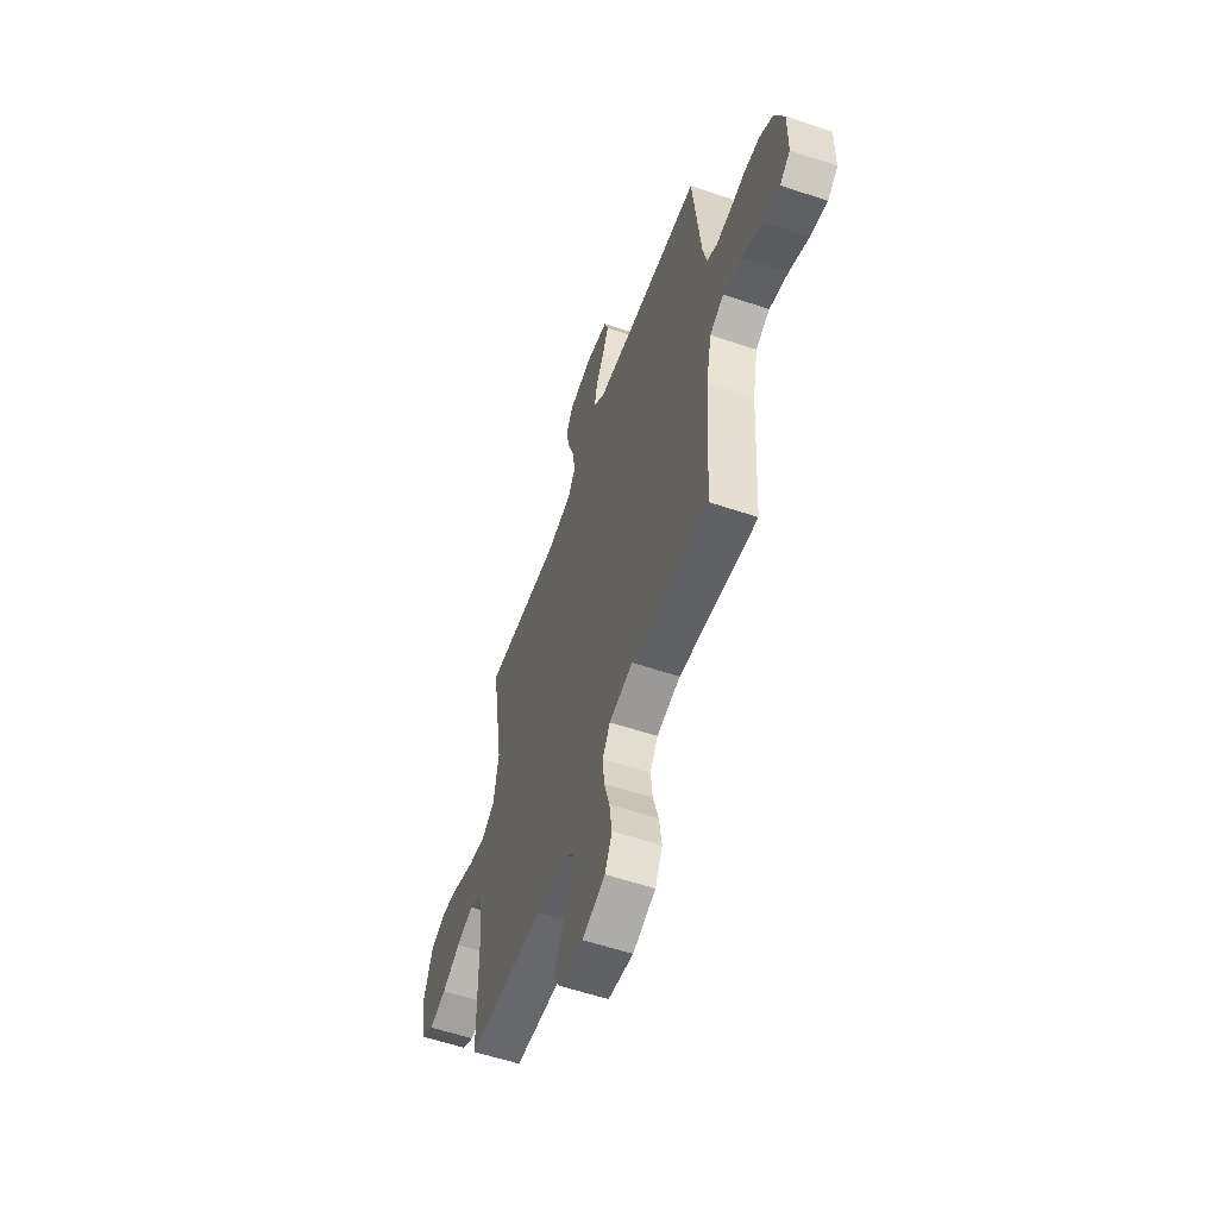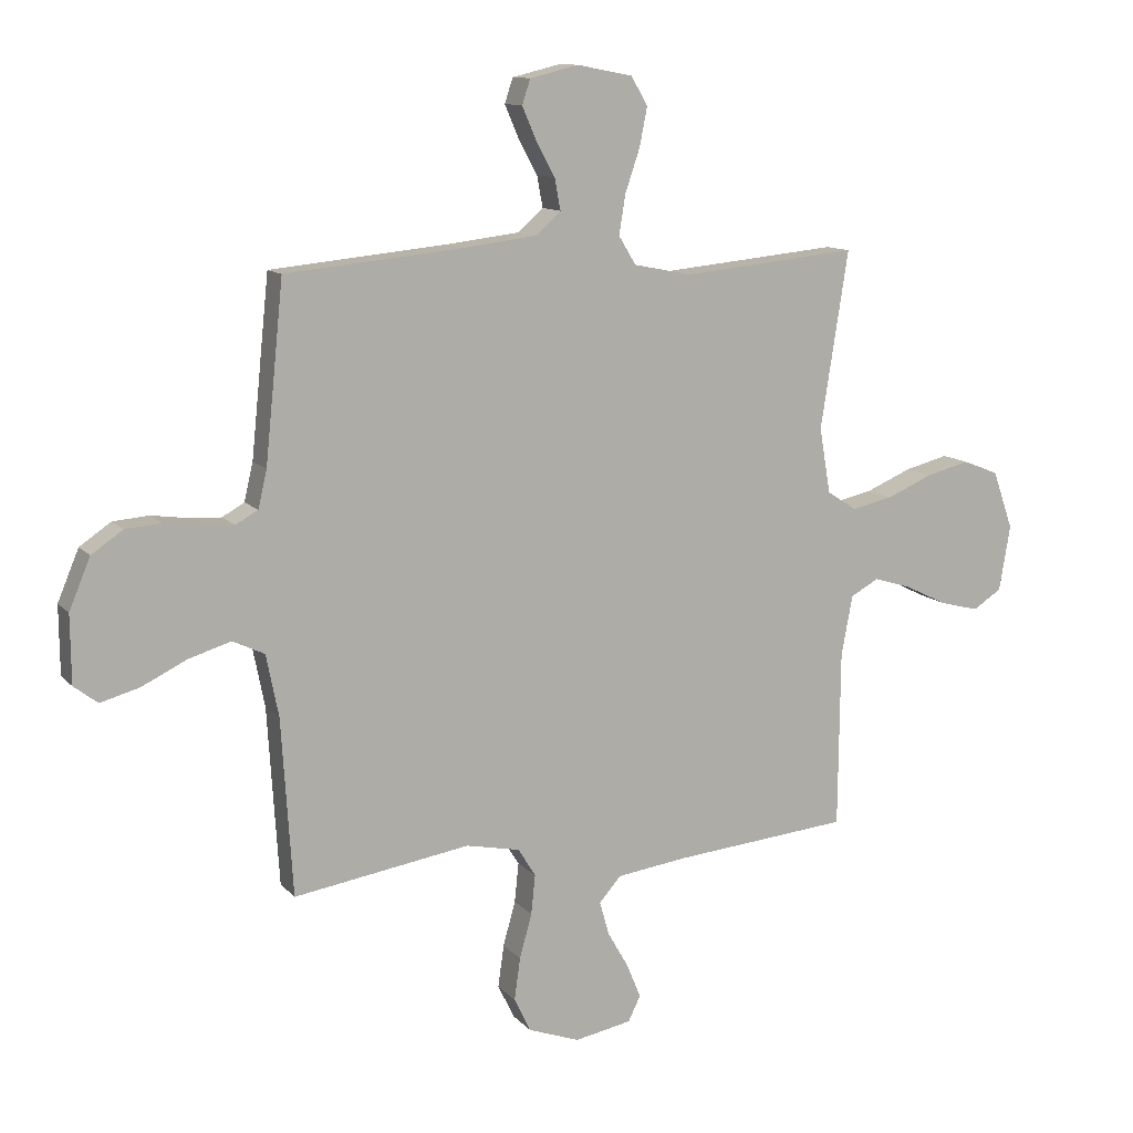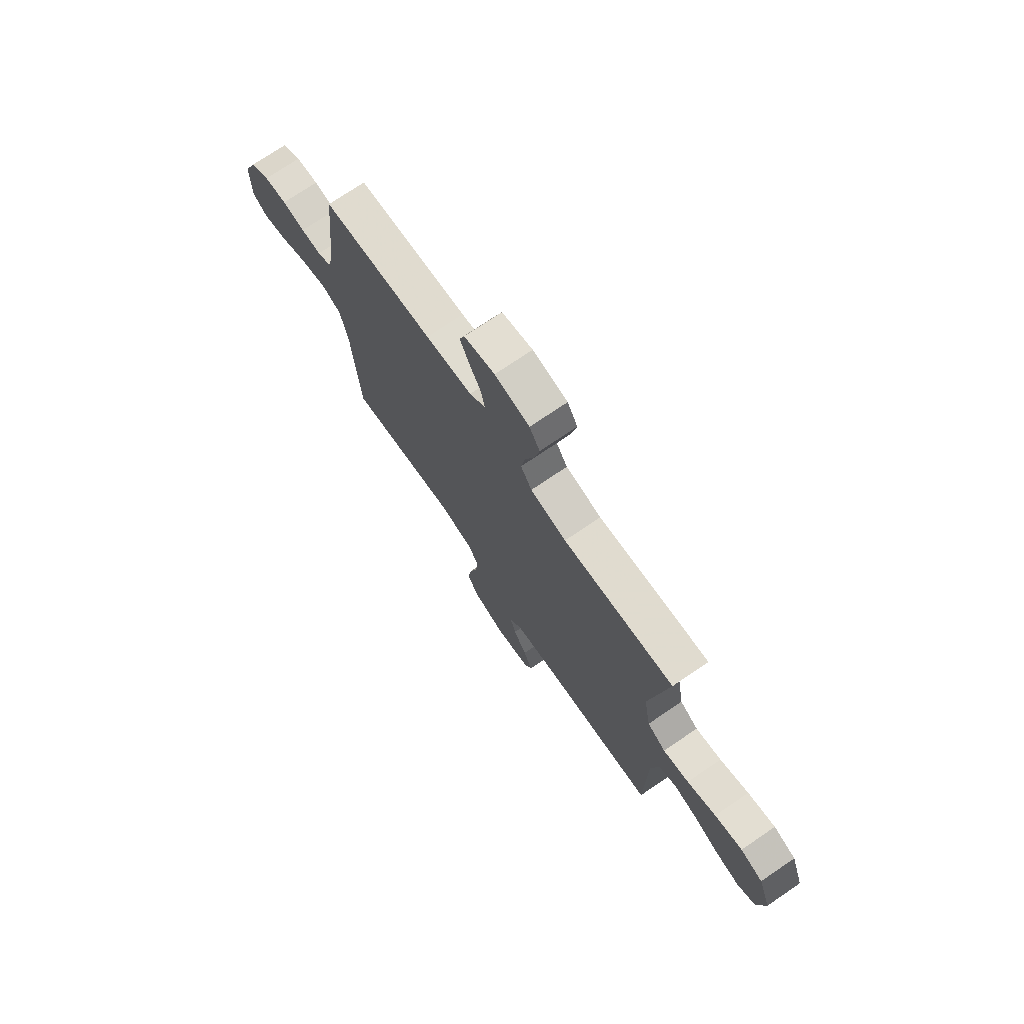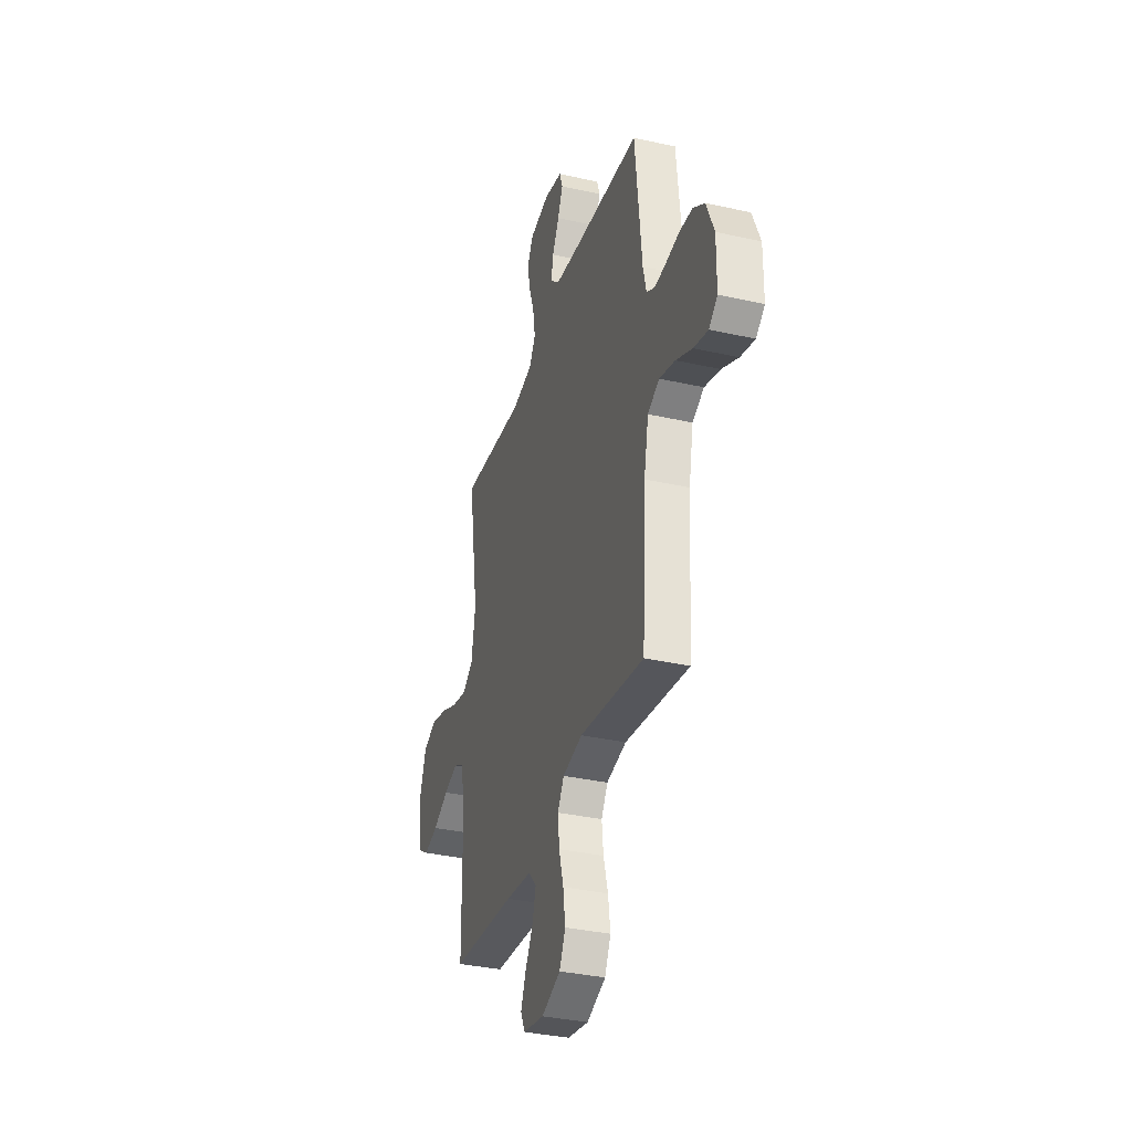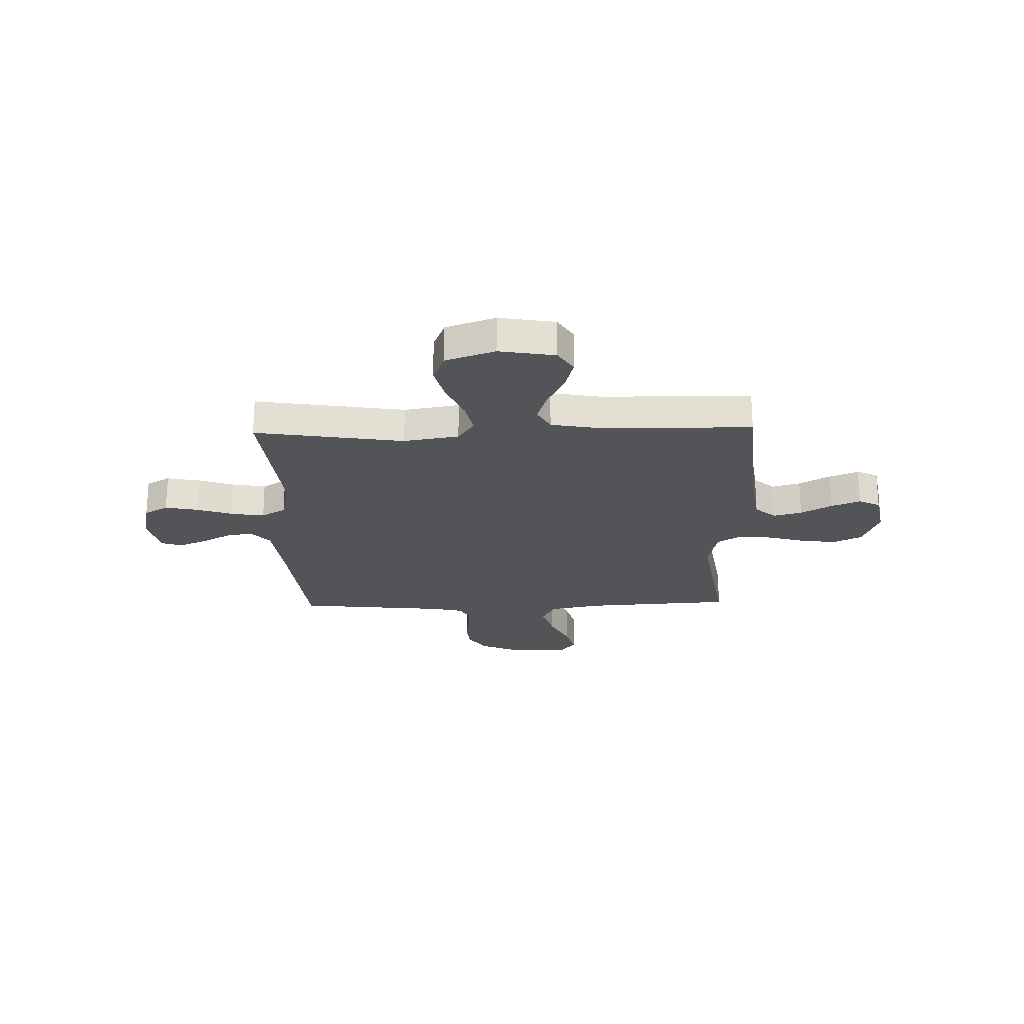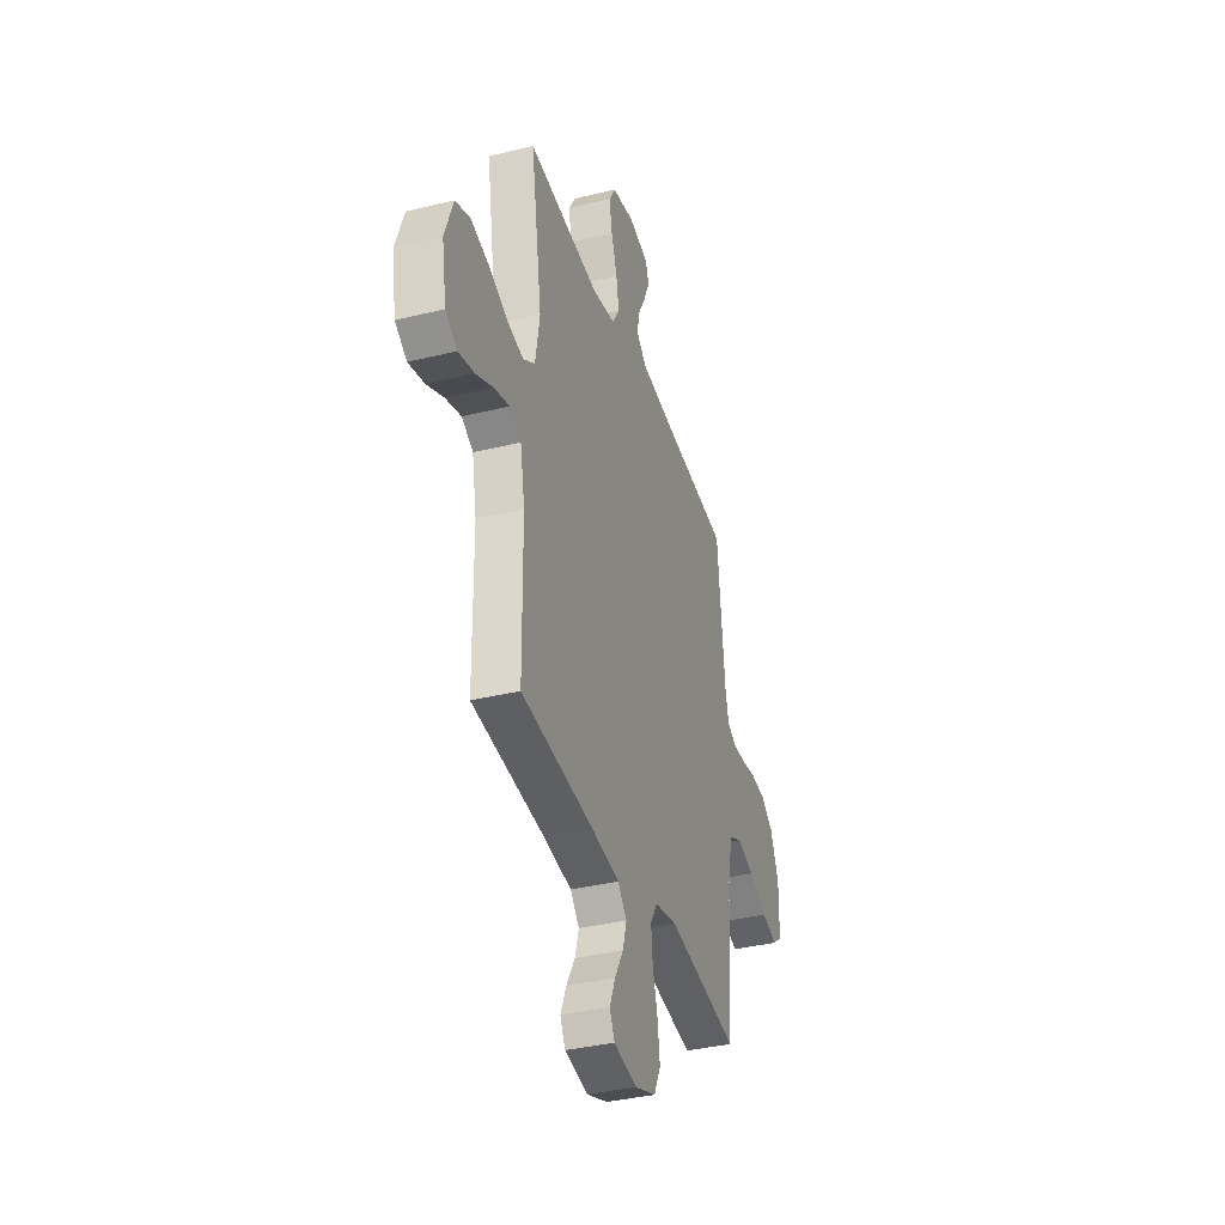
<metadata>
{"format":"obj","ext":"obj","renderer":"f3d","projection":"perspective","resolution":1024,"background":"white","views":[{"elev":-57.6,"azim":-109.3,"up":"+Z"},{"elev":11.6,"azim":-24.4,"up":"+Z"},{"elev":73.6,"azim":55.8,"up":"+Z"},{"elev":-34.7,"azim":-106.8,"up":"+Z"},{"elev":-22.9,"azim":91.5,"up":"+Y"},{"elev":-36.7,"azim":107.6,"up":"+Z"}]}
</metadata>
<code>
v 0.5 0.07 -0.5
v 0.2 0.07 -0.527
v 0.079 0.07 -0.543
v 0.042 0.07 -0.585
v 0.058 0.07 -0.642
v 0.094 0.07 -0.705
v 0.118 0.07 -0.763
v 0.097 0.07 -0.806
v 0 0.07 -0.824
v -0.088 0.07 -0.792
v -0.116 0.07 -0.734
v -0.106 0.07 -0.662
v -0.085 0.07 -0.587
v -0.078 0.07 -0.52
v -0.108 0.07 -0.472
v -0.2 0.07 -0.453
v -0.5 0.07 -0.5
v -0.519 0.07 -0.2
v -0.54 0.07 -0.095
v -0.594 0.07 -0.069
v -0.667 0.07 -0.091
v -0.743 0.07 -0.128
v -0.809 0.07 -0.146
v -0.849 0.07 -0.115
v -0.85 0.07 0
v -0.814 0.07 0.086
v -0.761 0.07 0.122
v -0.7 0.07 0.127
v -0.638 0.07 0.118
v -0.584 0.07 0.115
v -0.546 0.07 0.136
v -0.531 0.07 0.2
v -0.5 0.07 0.5
v -0.2 0.07 0.529
v -0.074 0.07 0.544
v -0.031 0.07 0.582
v -0.041 0.07 0.635
v -0.073 0.07 0.694
v -0.097 0.07 0.749
v -0.083 0.07 0.791
v 0 0.07 0.811
v 0.094 0.07 0.793
v 0.122 0.07 0.745
v 0.109 0.07 0.679
v 0.084 0.07 0.606
v 0.073 0.07 0.539
v 0.103 0.07 0.49
v 0.2 0.07 0.471
v 0.5 0.07 0.5
v 0.453 0.07 0.2
v 0.472 0.07 0.089
v 0.522 0.07 0.056
v 0.592 0.07 0.071
v 0.67 0.07 0.104
v 0.745 0.07 0.123
v 0.806 0.07 0.099
v 0.841 0.07 0
v 0.822 0.07 -0.112
v 0.773 0.07 -0.143
v 0.707 0.07 -0.126
v 0.635 0.07 -0.091
v 0.57 0.07 -0.071
v 0.522 0.07 -0.097
v 0.503 0.07 -0.2
v 0.5 0 -0.5
v 0.2 0 -0.527
v 0.079 0 -0.543
v 0.042 0 -0.585
v 0.058 0 -0.642
v 0.094 0 -0.705
v 0.118 0 -0.763
v 0.097 0 -0.806
v 0 0 -0.824
v -0.088 0 -0.792
v -0.116 0 -0.734
v -0.106 0 -0.662
v -0.085 0 -0.587
v -0.078 0 -0.52
v -0.108 0 -0.472
v -0.2 0 -0.453
v -0.5 0 -0.5
v -0.519 0 -0.2
v -0.54 0 -0.095
v -0.594 0 -0.069
v -0.667 0 -0.091
v -0.743 0 -0.128
v -0.809 0 -0.146
v -0.849 0 -0.115
v -0.85 0 0
v -0.814 0 0.086
v -0.761 0 0.122
v -0.7 0 0.127
v -0.638 0 0.118
v -0.584 0 0.115
v -0.546 0 0.136
v -0.531 0 0.2
v -0.5 0 0.5
v -0.2 0 0.529
v -0.074 0 0.544
v -0.031 0 0.582
v -0.041 0 0.635
v -0.073 0 0.694
v -0.097 0 0.749
v -0.083 0 0.791
v 0 0 0.811
v 0.094 0 0.793
v 0.122 0 0.745
v 0.109 0 0.679
v 0.084 0 0.606
v 0.073 0 0.539
v 0.103 0 0.49
v 0.2 0 0.471
v 0.5 0 0.5
v 0.453 0 0.2
v 0.472 0 0.089
v 0.522 0 0.056
v 0.592 0 0.071
v 0.67 0 0.104
v 0.745 0 0.123
v 0.806 0 0.099
v 0.841 0 0
v 0.822 0 -0.112
v 0.773 0 -0.143
v 0.707 0 -0.126
v 0.635 0 -0.091
v 0.57 0 -0.071
v 0.522 0 -0.097
v 0.503 0 -0.2
f 59 60 61
f 58 59 61
f 57 58 61
f 56 57 61
f 55 56 61
f 54 55 61
f 53 54 61
f 52 53 61 62
f 51 52 62 63
f 48 49 50
f 47 48 50 51
f 43 44 45
f 42 43 45
f 41 42 45
f 40 41 45
f 39 40 45
f 38 39 45
f 37 38 45
f 36 37 45 46
f 35 36 46 47
f 32 33 34
f 51 63 64
f 47 51 64
f 35 47 64
f 34 35 64
f 32 34 64
f 31 32 64
f 27 28 29
f 26 27 29
f 25 26 29
f 24 25 29
f 23 24 29
f 22 23 29
f 21 22 29
f 16 17 18
f 15 16 18 19
f 11 12 13
f 10 11 13
f 9 10 13
f 8 9 13
f 7 8 13
f 6 7 13
f 5 6 13
f 4 5 13 14
f 3 4 14 15
f 64 1 2
f 31 64 2
f 30 31 2
f 20 21 29 30
f 19 20 30
f 15 19 30
f 3 15 30
f 2 3 30
f 125 124 123
f 125 123 122
f 125 122 121
f 125 121 120
f 125 120 119
f 125 119 118
f 125 118 117
f 126 125 117 116
f 127 126 116 115
f 114 113 112
f 115 114 112 111
f 109 108 107
f 109 107 106
f 109 106 105
f 109 105 104
f 109 104 103
f 109 103 102
f 109 102 101
f 110 109 101 100
f 111 110 100 99
f 98 97 96
f 128 127 115
f 128 115 111
f 128 111 99
f 128 99 98
f 128 98 96
f 128 96 95
f 93 92 91
f 93 91 90
f 93 90 89
f 93 89 88
f 93 88 87
f 93 87 86
f 93 86 85
f 82 81 80
f 83 82 80 79
f 77 76 75
f 77 75 74
f 77 74 73
f 77 73 72
f 77 72 71
f 77 71 70
f 77 70 69
f 78 77 69 68
f 79 78 68 67
f 66 65 128
f 66 128 95
f 66 95 94
f 94 93 85 84
f 94 84 83
f 94 83 79
f 94 79 67
f 94 67 66
f 1 65 66 2
f 2 66 67 3
f 3 67 68 4
f 4 68 69 5
f 5 69 70 6
f 6 70 71 7
f 7 71 72 8
f 8 72 73 9
f 9 73 74 10
f 10 74 75 11
f 11 75 76 12
f 12 76 77 13
f 13 77 78 14
f 14 78 79 15
f 15 79 80 16
f 16 80 81 17
f 17 81 82 18
f 18 82 83 19
f 19 83 84 20
f 20 84 85 21
f 21 85 86 22
f 22 86 87 23
f 23 87 88 24
f 24 88 89 25
f 25 89 90 26
f 26 90 91 27
f 27 91 92 28
f 28 92 93 29
f 29 93 94 30
f 30 94 95 31
f 31 95 96 32
f 32 96 97 33
f 33 97 98 34
f 34 98 99 35
f 35 99 100 36
f 36 100 101 37
f 37 101 102 38
f 38 102 103 39
f 39 103 104 40
f 40 104 105 41
f 41 105 106 42
f 42 106 107 43
f 43 107 108 44
f 44 108 109 45
f 45 109 110 46
f 46 110 111 47
f 47 111 112 48
f 48 112 113 49
f 49 113 114 50
f 50 114 115 51
f 51 115 116 52
f 52 116 117 53
f 53 117 118 54
f 54 118 119 55
f 55 119 120 56
f 56 120 121 57
f 57 121 122 58
f 58 122 123 59
f 59 123 124 60
f 60 124 125 61
f 61 125 126 62
f 62 126 127 63
f 63 127 128 64
f 64 128 65 1

</code>
